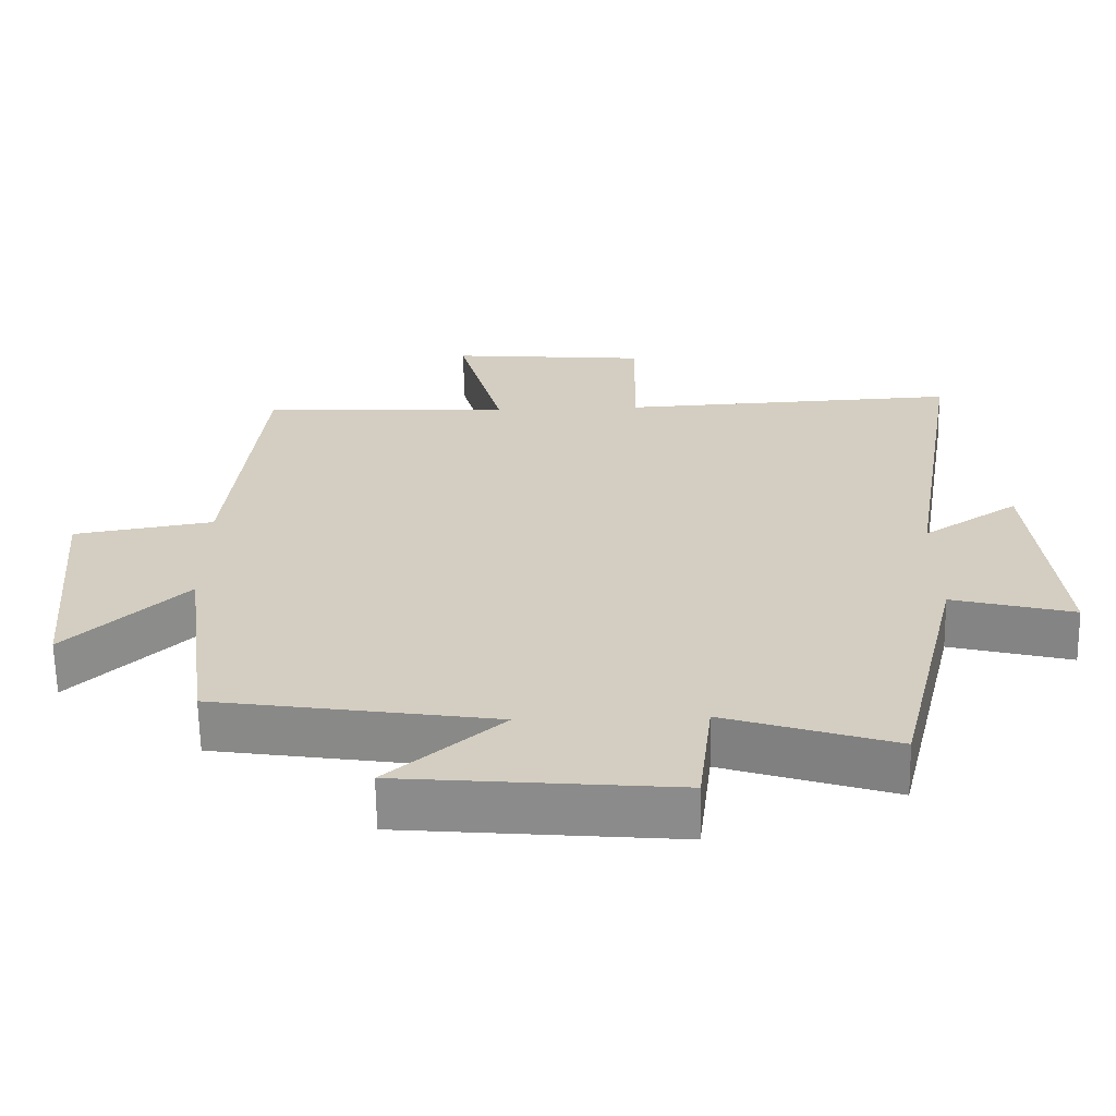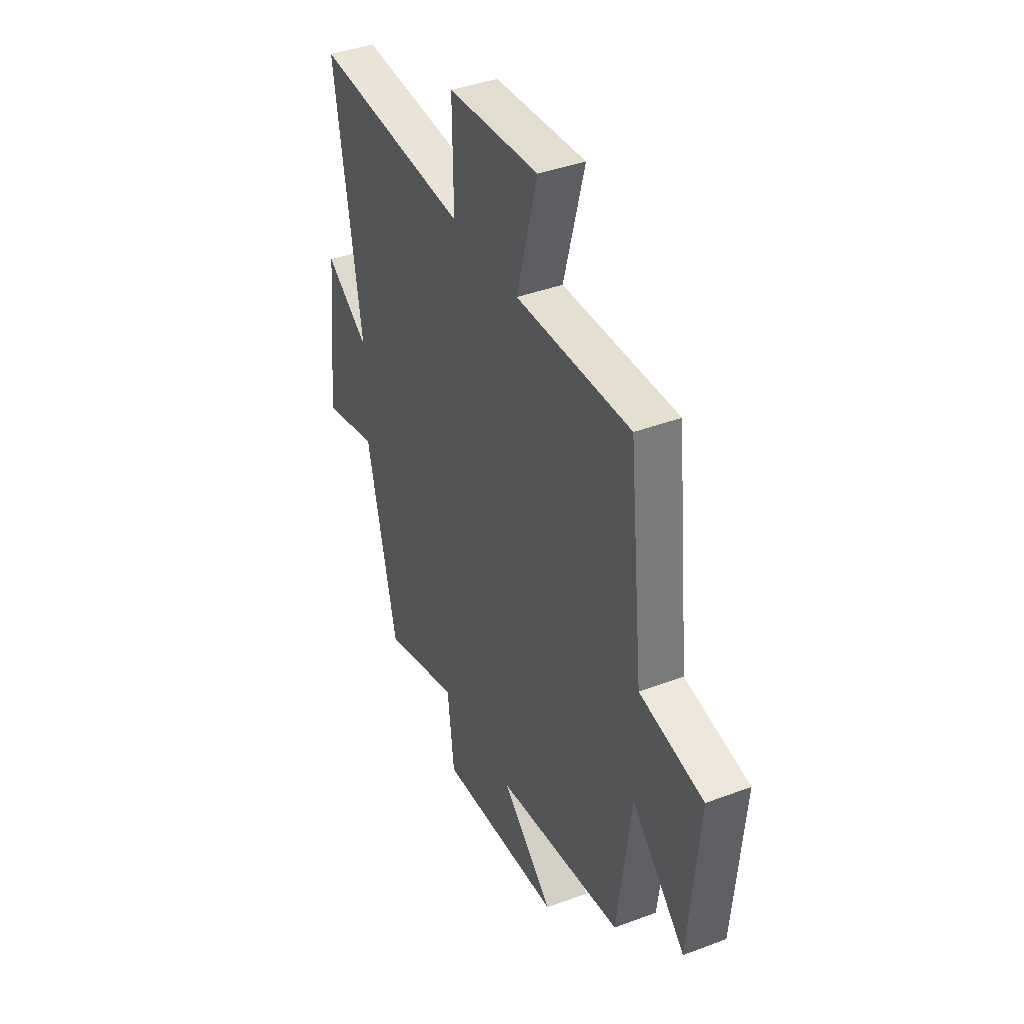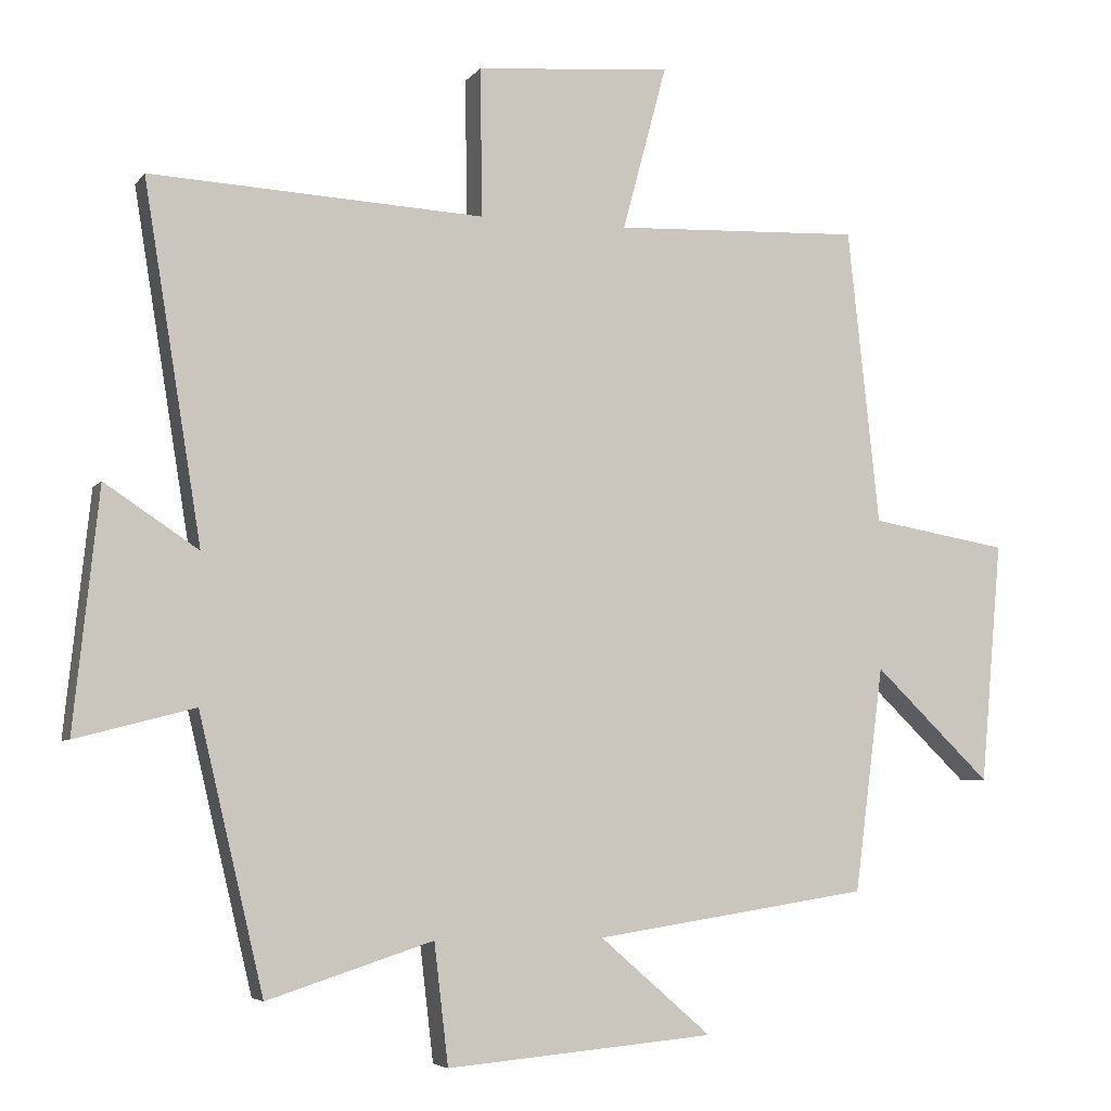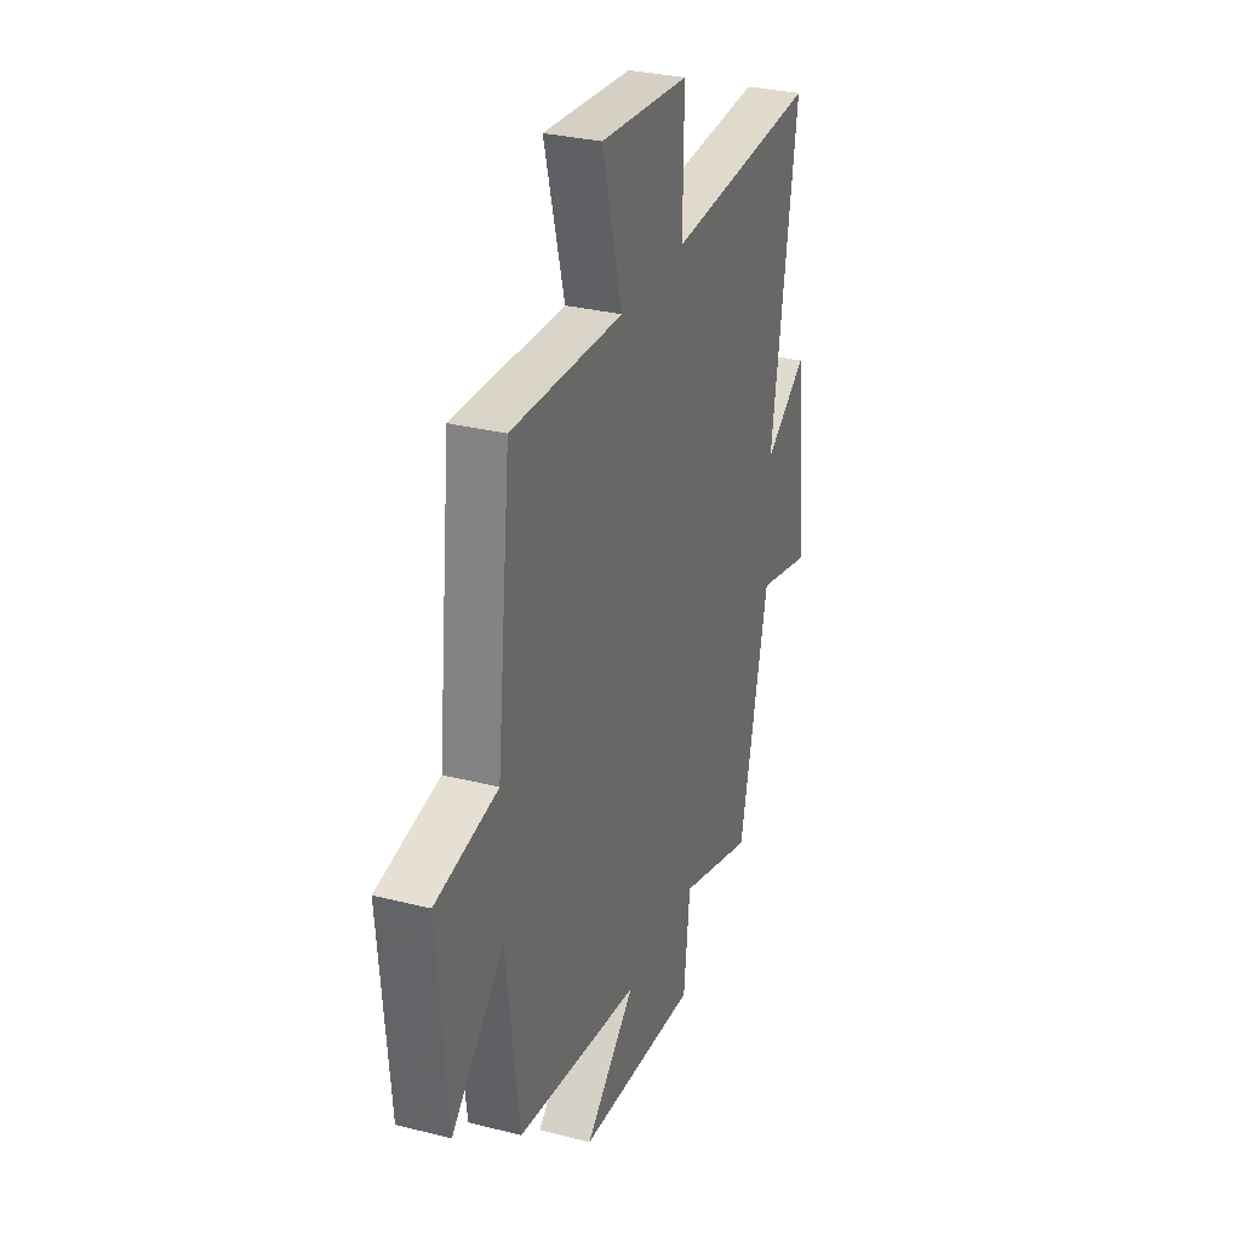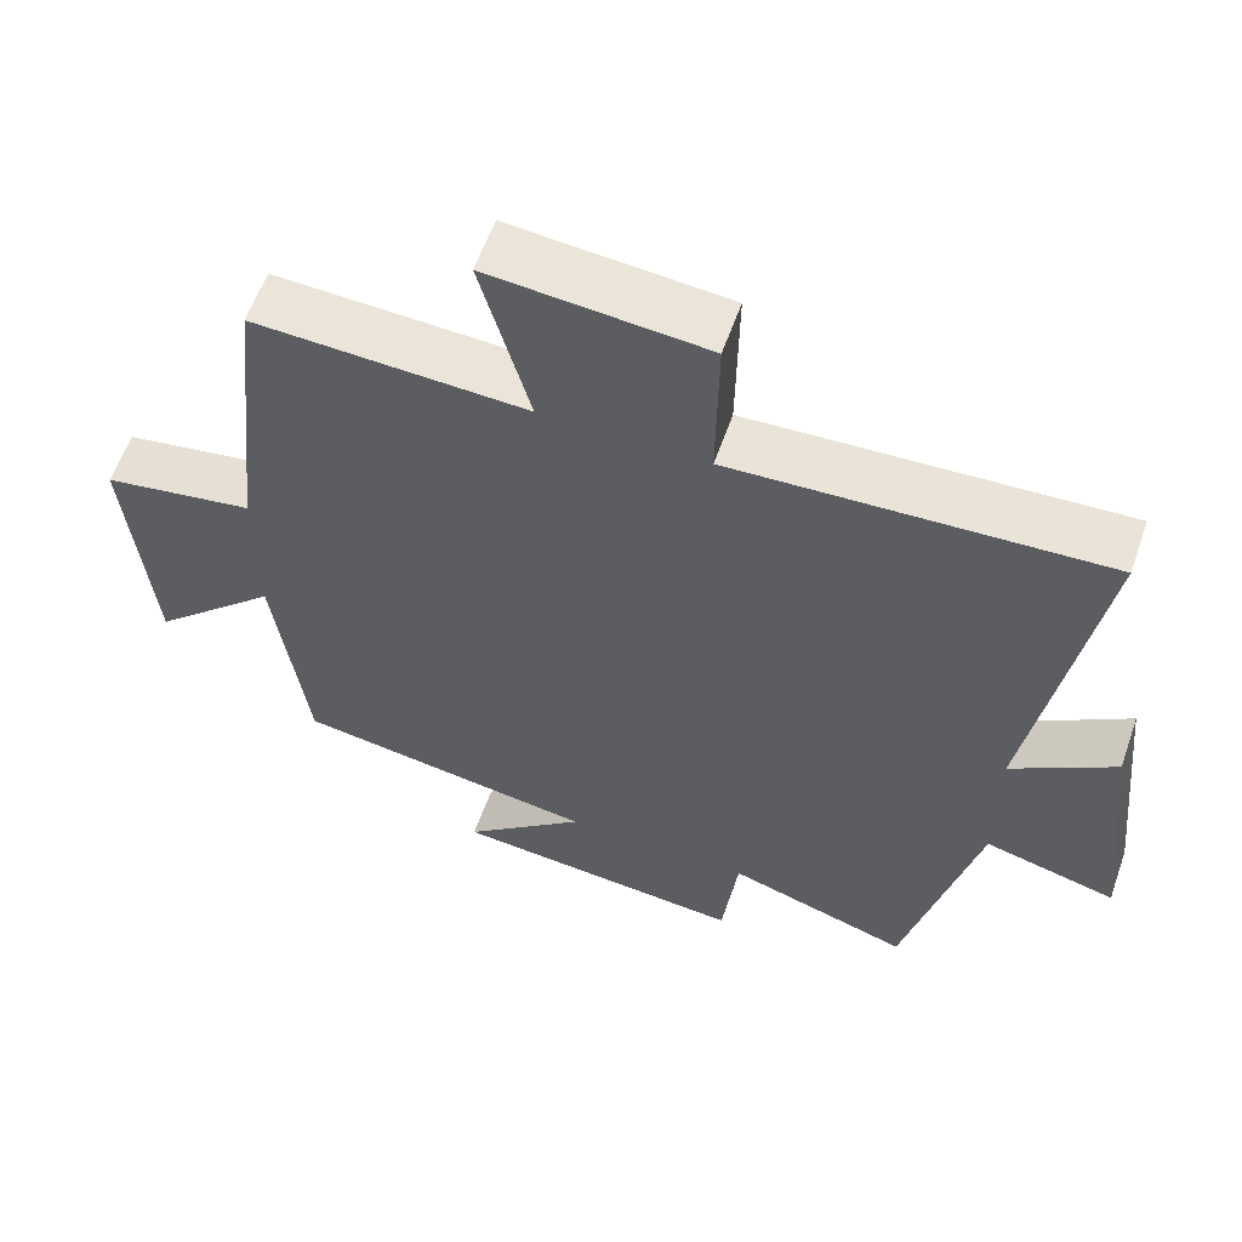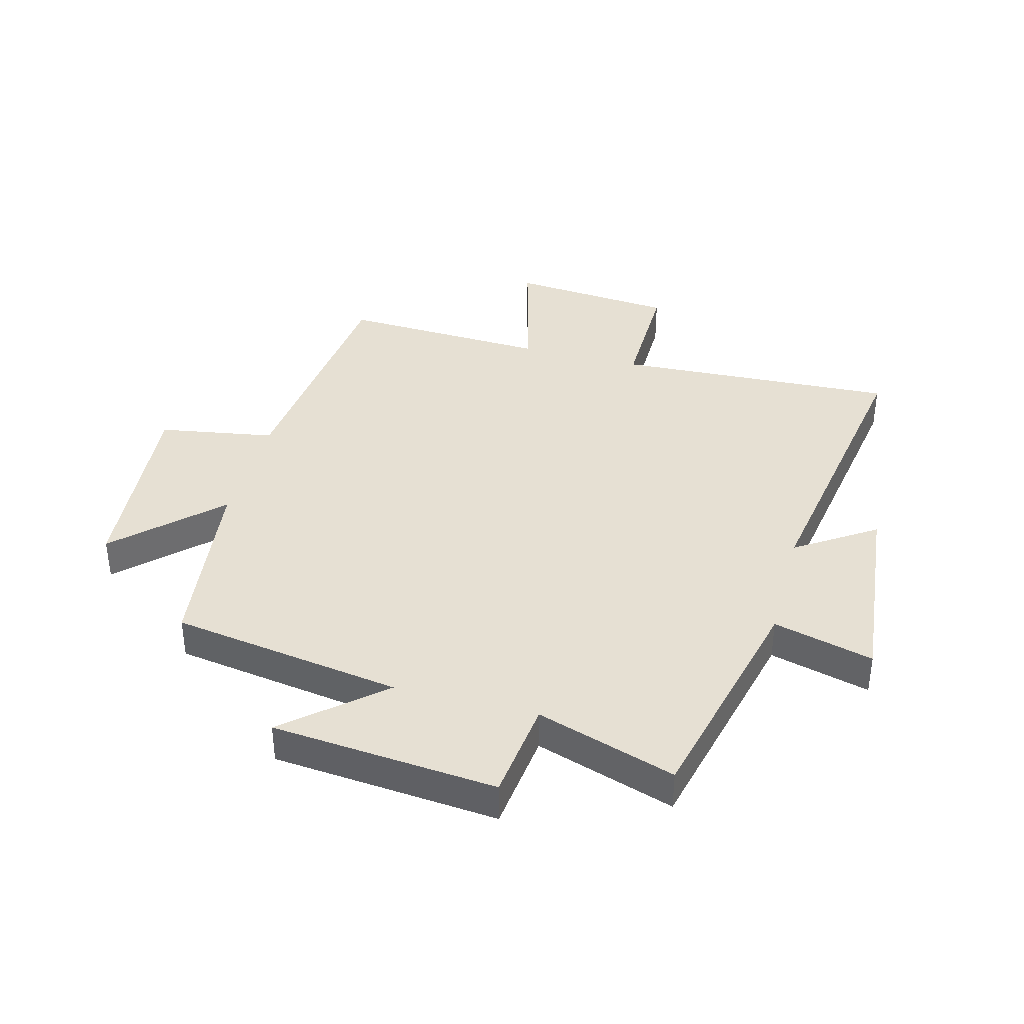
<metadata>
{"format":"obj","ext":"obj","renderer":"f3d","projection":"perspective","resolution":1024,"background":"white","views":[{"elev":-64.7,"azim":-179.0,"up":"+Z"},{"elev":40.1,"azim":65.1,"up":"+Z"},{"elev":-5.4,"azim":-19.4,"up":"+Z"},{"elev":30.7,"azim":110.1,"up":"+Z"},{"elev":59.5,"azim":-160.7,"up":"+Z"},{"elev":38.4,"azim":-165.1,"up":"+Y"}]}
</metadata>
<code>
v 0.459 0.07 -0.44
v 0.069 0.07 -0.5
v 0.227 0.07 -0.637
v -0.153 0.07 -0.671
v -0.173 0.07 -0.5
v -0.408 0.07 -0.576
v -0.5 0.07 -0.189
v -0.669 0.07 -0.233
v -0.633 0.07 0.107
v -0.5 0.07 0.019
v -0.582 0.07 0.524
v -0.108 0.07 0.5
v -0.111 0.07 0.711
v 0.167 0.07 0.735
v 0.104 0.07 0.5
v 0.455 0.07 0.515
v 0.5 0.07 0.095
v 0.695 0.07 0.062
v 0.665 0.07 -0.28
v 0.5 0.07 -0.121
v 0.459 0 -0.44
v 0.069 0 -0.5
v 0.227 0 -0.637
v -0.153 0 -0.671
v -0.173 0 -0.5
v -0.408 0 -0.576
v -0.5 0 -0.189
v -0.669 0 -0.233
v -0.633 0 0.107
v -0.5 0 0.019
v -0.582 0 0.524
v -0.108 0 0.5
v -0.111 0 0.711
v 0.167 0 0.735
v 0.104 0 0.5
v 0.455 0 0.515
v 0.5 0 0.095
v 0.695 0 0.062
v 0.665 0 -0.28
v 0.5 0 -0.121
f 17 18 19 20
f 15 16 17 20
f 15 20 1 2
f 12 13 14 15
f 12 15 2
f 10 11 12 2
f 7 8 9 10
f 5 6 7 10
f 5 10 2
f 2 3 4 5
f 40 39 38 37
f 40 37 36 35
f 22 21 40 35
f 35 34 33 32
f 22 35 32
f 22 32 31 30
f 30 29 28 27
f 30 27 26 25
f 22 30 25
f 25 24 23 22
f 1 21 22 2
f 2 22 23 3
f 3 23 24 4
f 4 24 25 5
f 5 25 26 6
f 6 26 27 7
f 7 27 28 8
f 8 28 29 9
f 9 29 30 10
f 10 30 31 11
f 11 31 32 12
f 12 32 33 13
f 13 33 34 14
f 14 34 35 15
f 15 35 36 16
f 16 36 37 17
f 17 37 38 18
f 18 38 39 19
f 19 39 40 20
f 20 40 21 1

</code>
